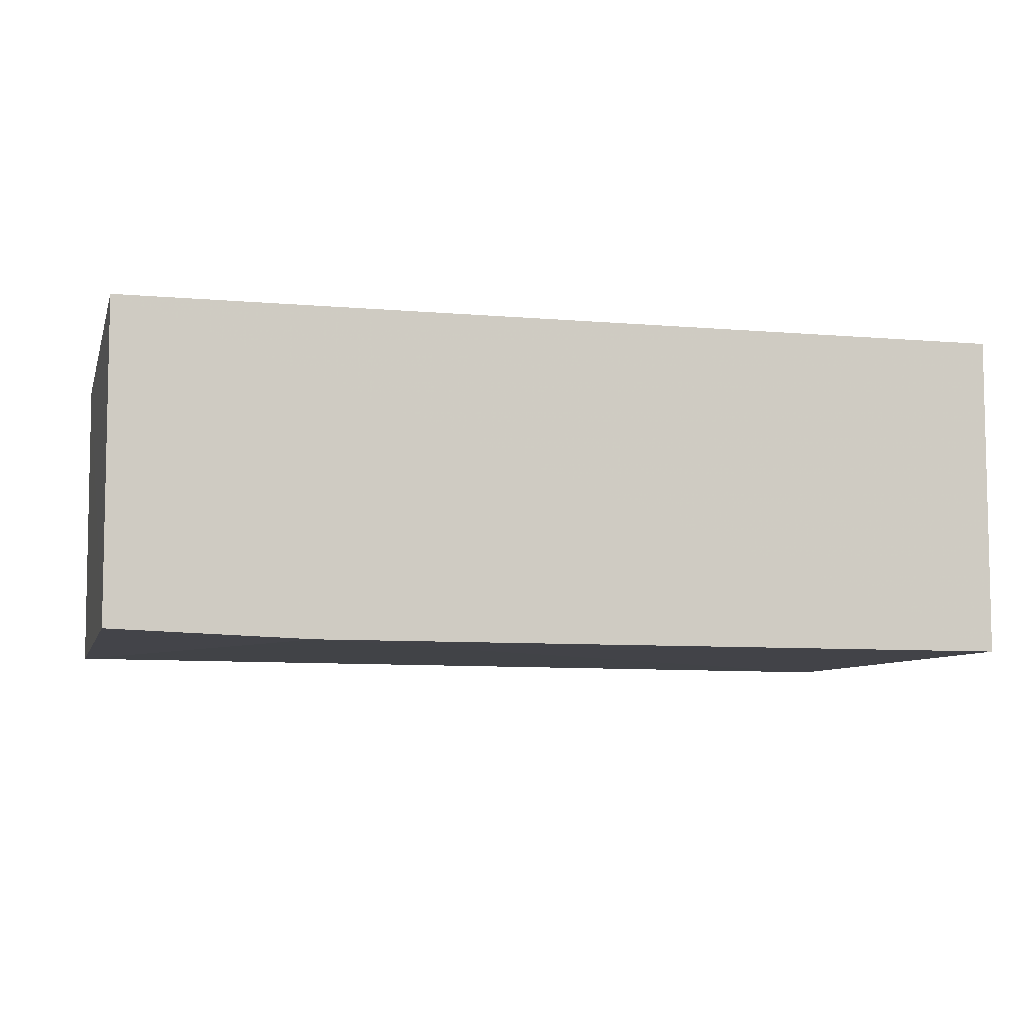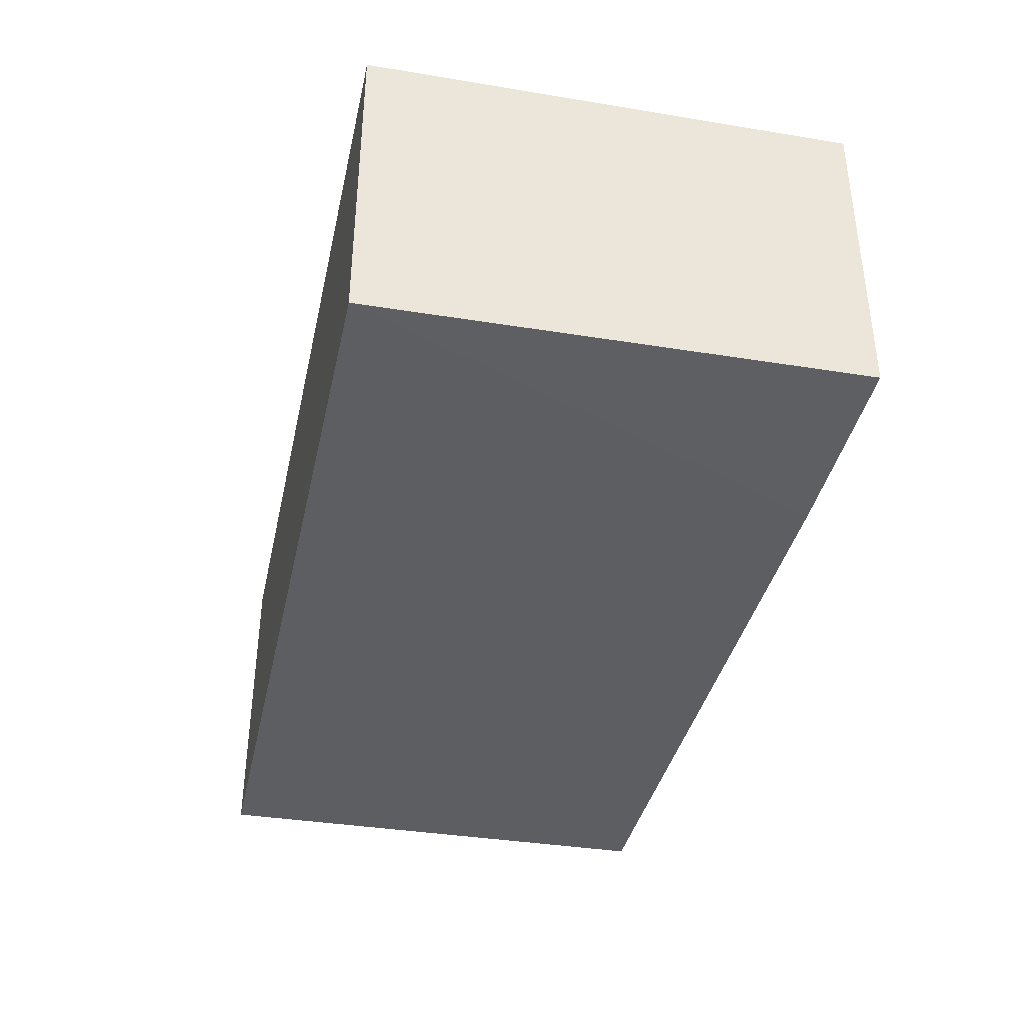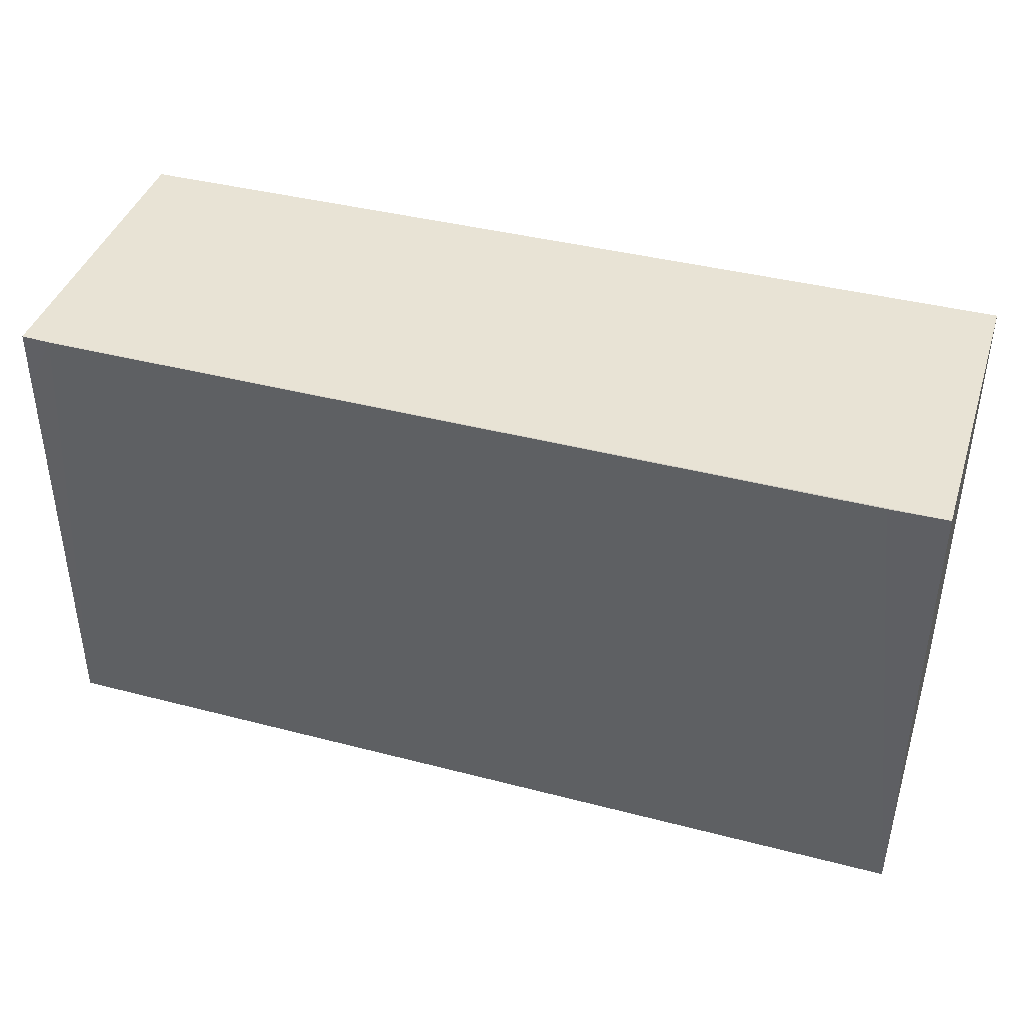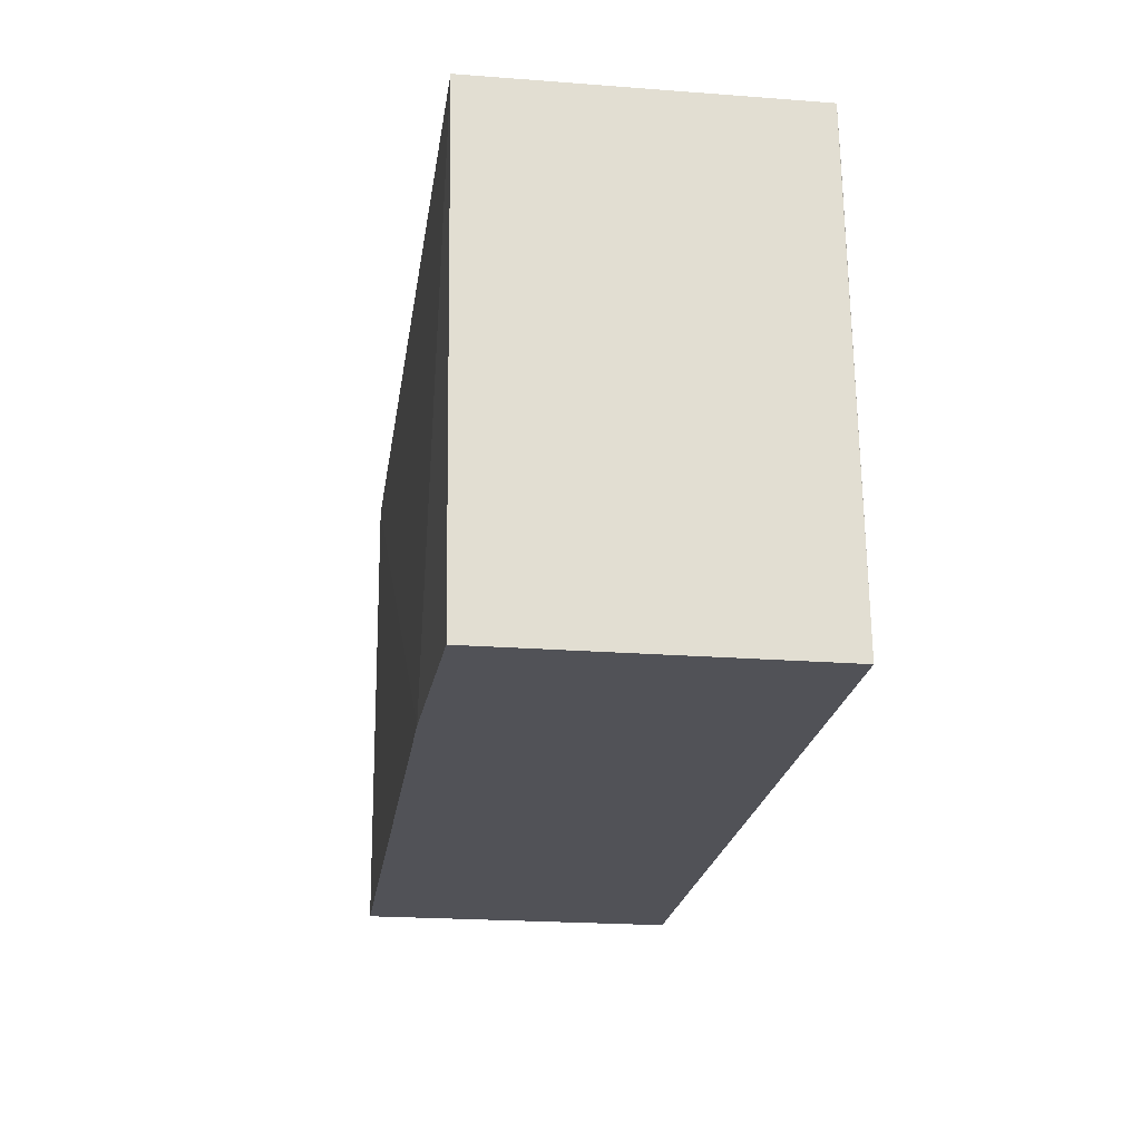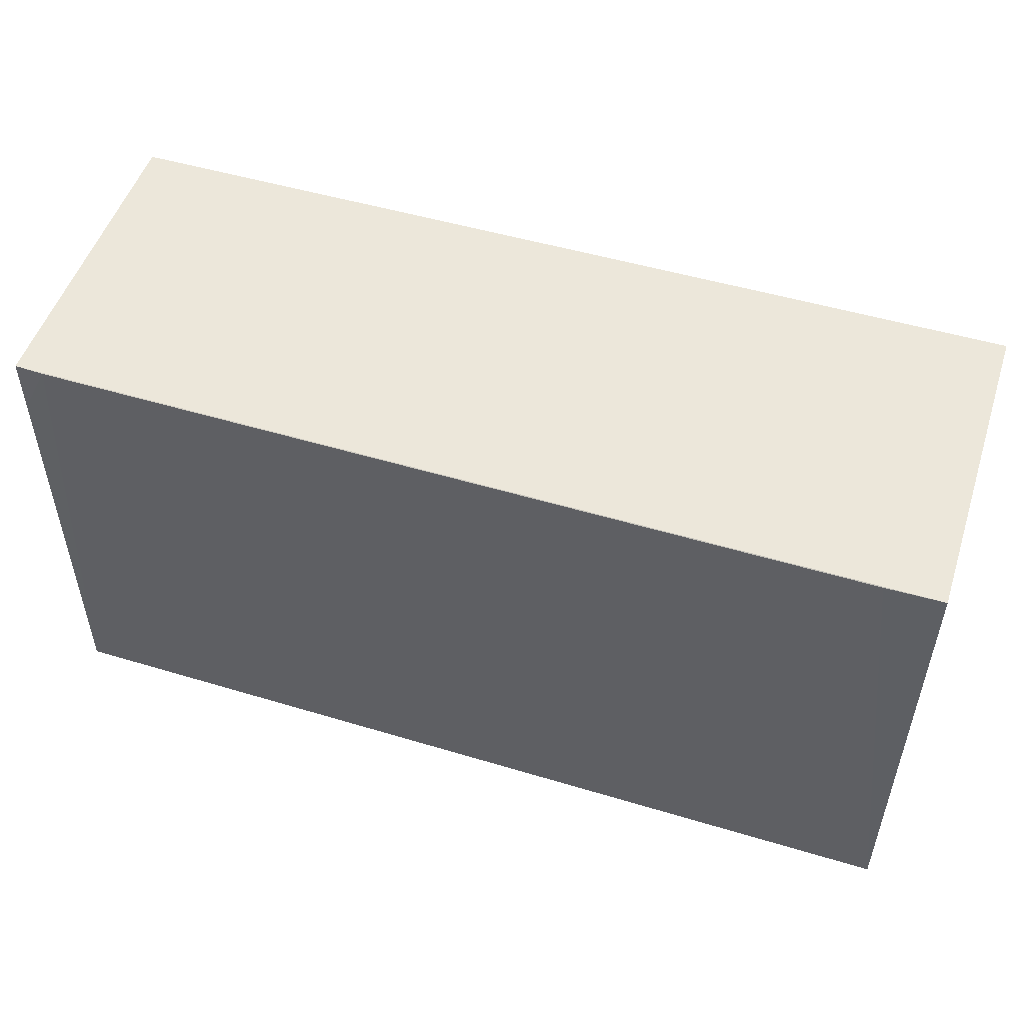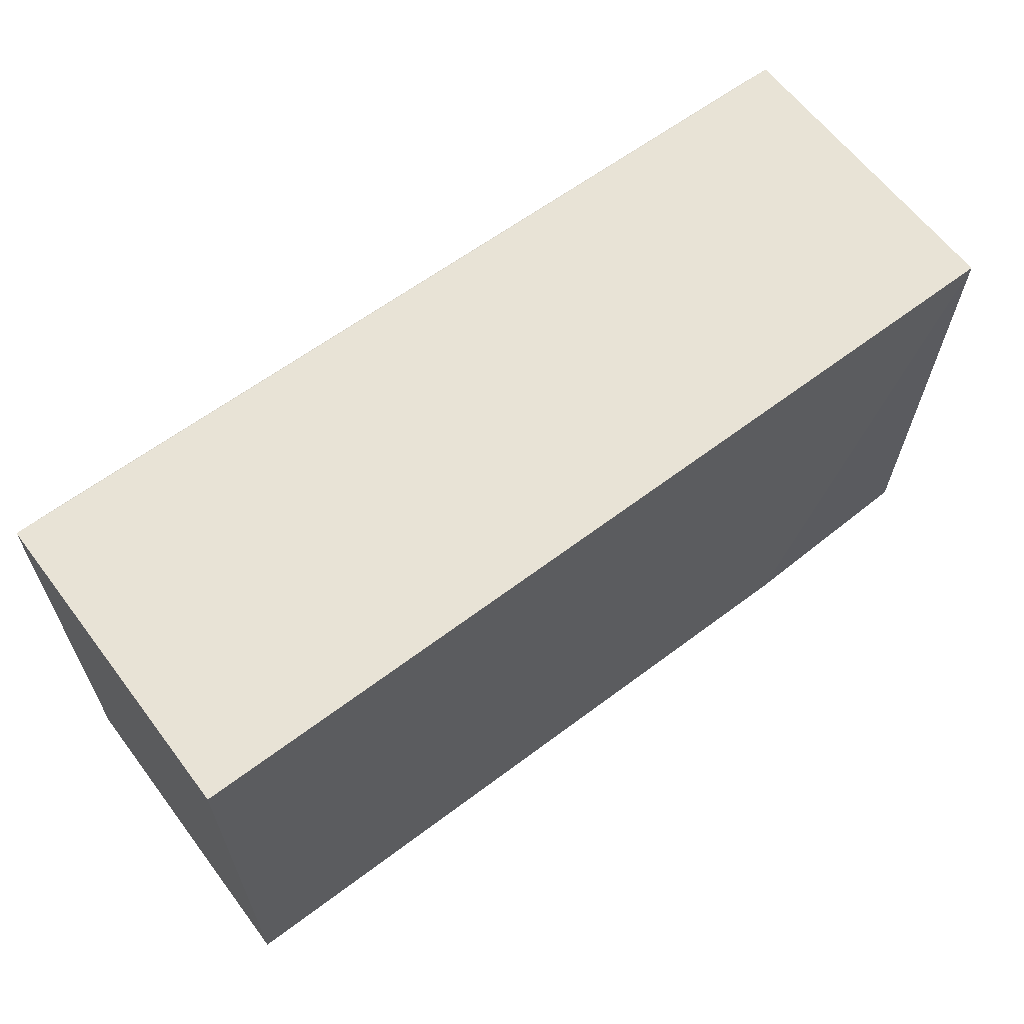
<metadata>
{"format":"obj","ext":"obj","renderer":"f3d","projection":"perspective","resolution":1024,"background":"white","views":[{"elev":-7.1,"azim":165.5,"up":"+Y"},{"elev":-37.9,"azim":77.7,"up":"+Y"},{"elev":41.2,"azim":-162.5,"up":"+Z"},{"elev":-21.4,"azim":82.3,"up":"+Z"},{"elev":51.9,"azim":-162.0,"up":"+Z"},{"elev":62.5,"azim":-37.1,"up":"+Z"}]}
</metadata>
<code>
v 0.08326 0.02188 0.2049
v 0.08309 -0.02321 0.2049
v 0.08305 -0.02226 0.136
v -0.04654 0.02292 0.1359
v -0.04657 0.02198 0.2049
v 0.08314 0.02277 0.1359
v 0.07911 0.02201 0.2048
v -0.04654 -0.02372 0.1359
v -0.03841 0.02207 0.2048
v 0.08316 0.02205 0.1967
v 0.05479 -0.02332 0.136
v -0.04654 -0.02423 0.2049
f 1 2 3
f 5 2 1
f 6 1 3
f 7 5 1
f 7 6 4
f 8 5 4
f 8 4 6
f 9 7 4
f 9 4 5
f 9 5 7
f 10 7 1
f 10 1 6
f 10 6 7
f 11 3 2
f 11 8 6
f 11 6 3
f 12 2 5
f 12 5 8
f 12 11 2
f 12 8 11

</code>
